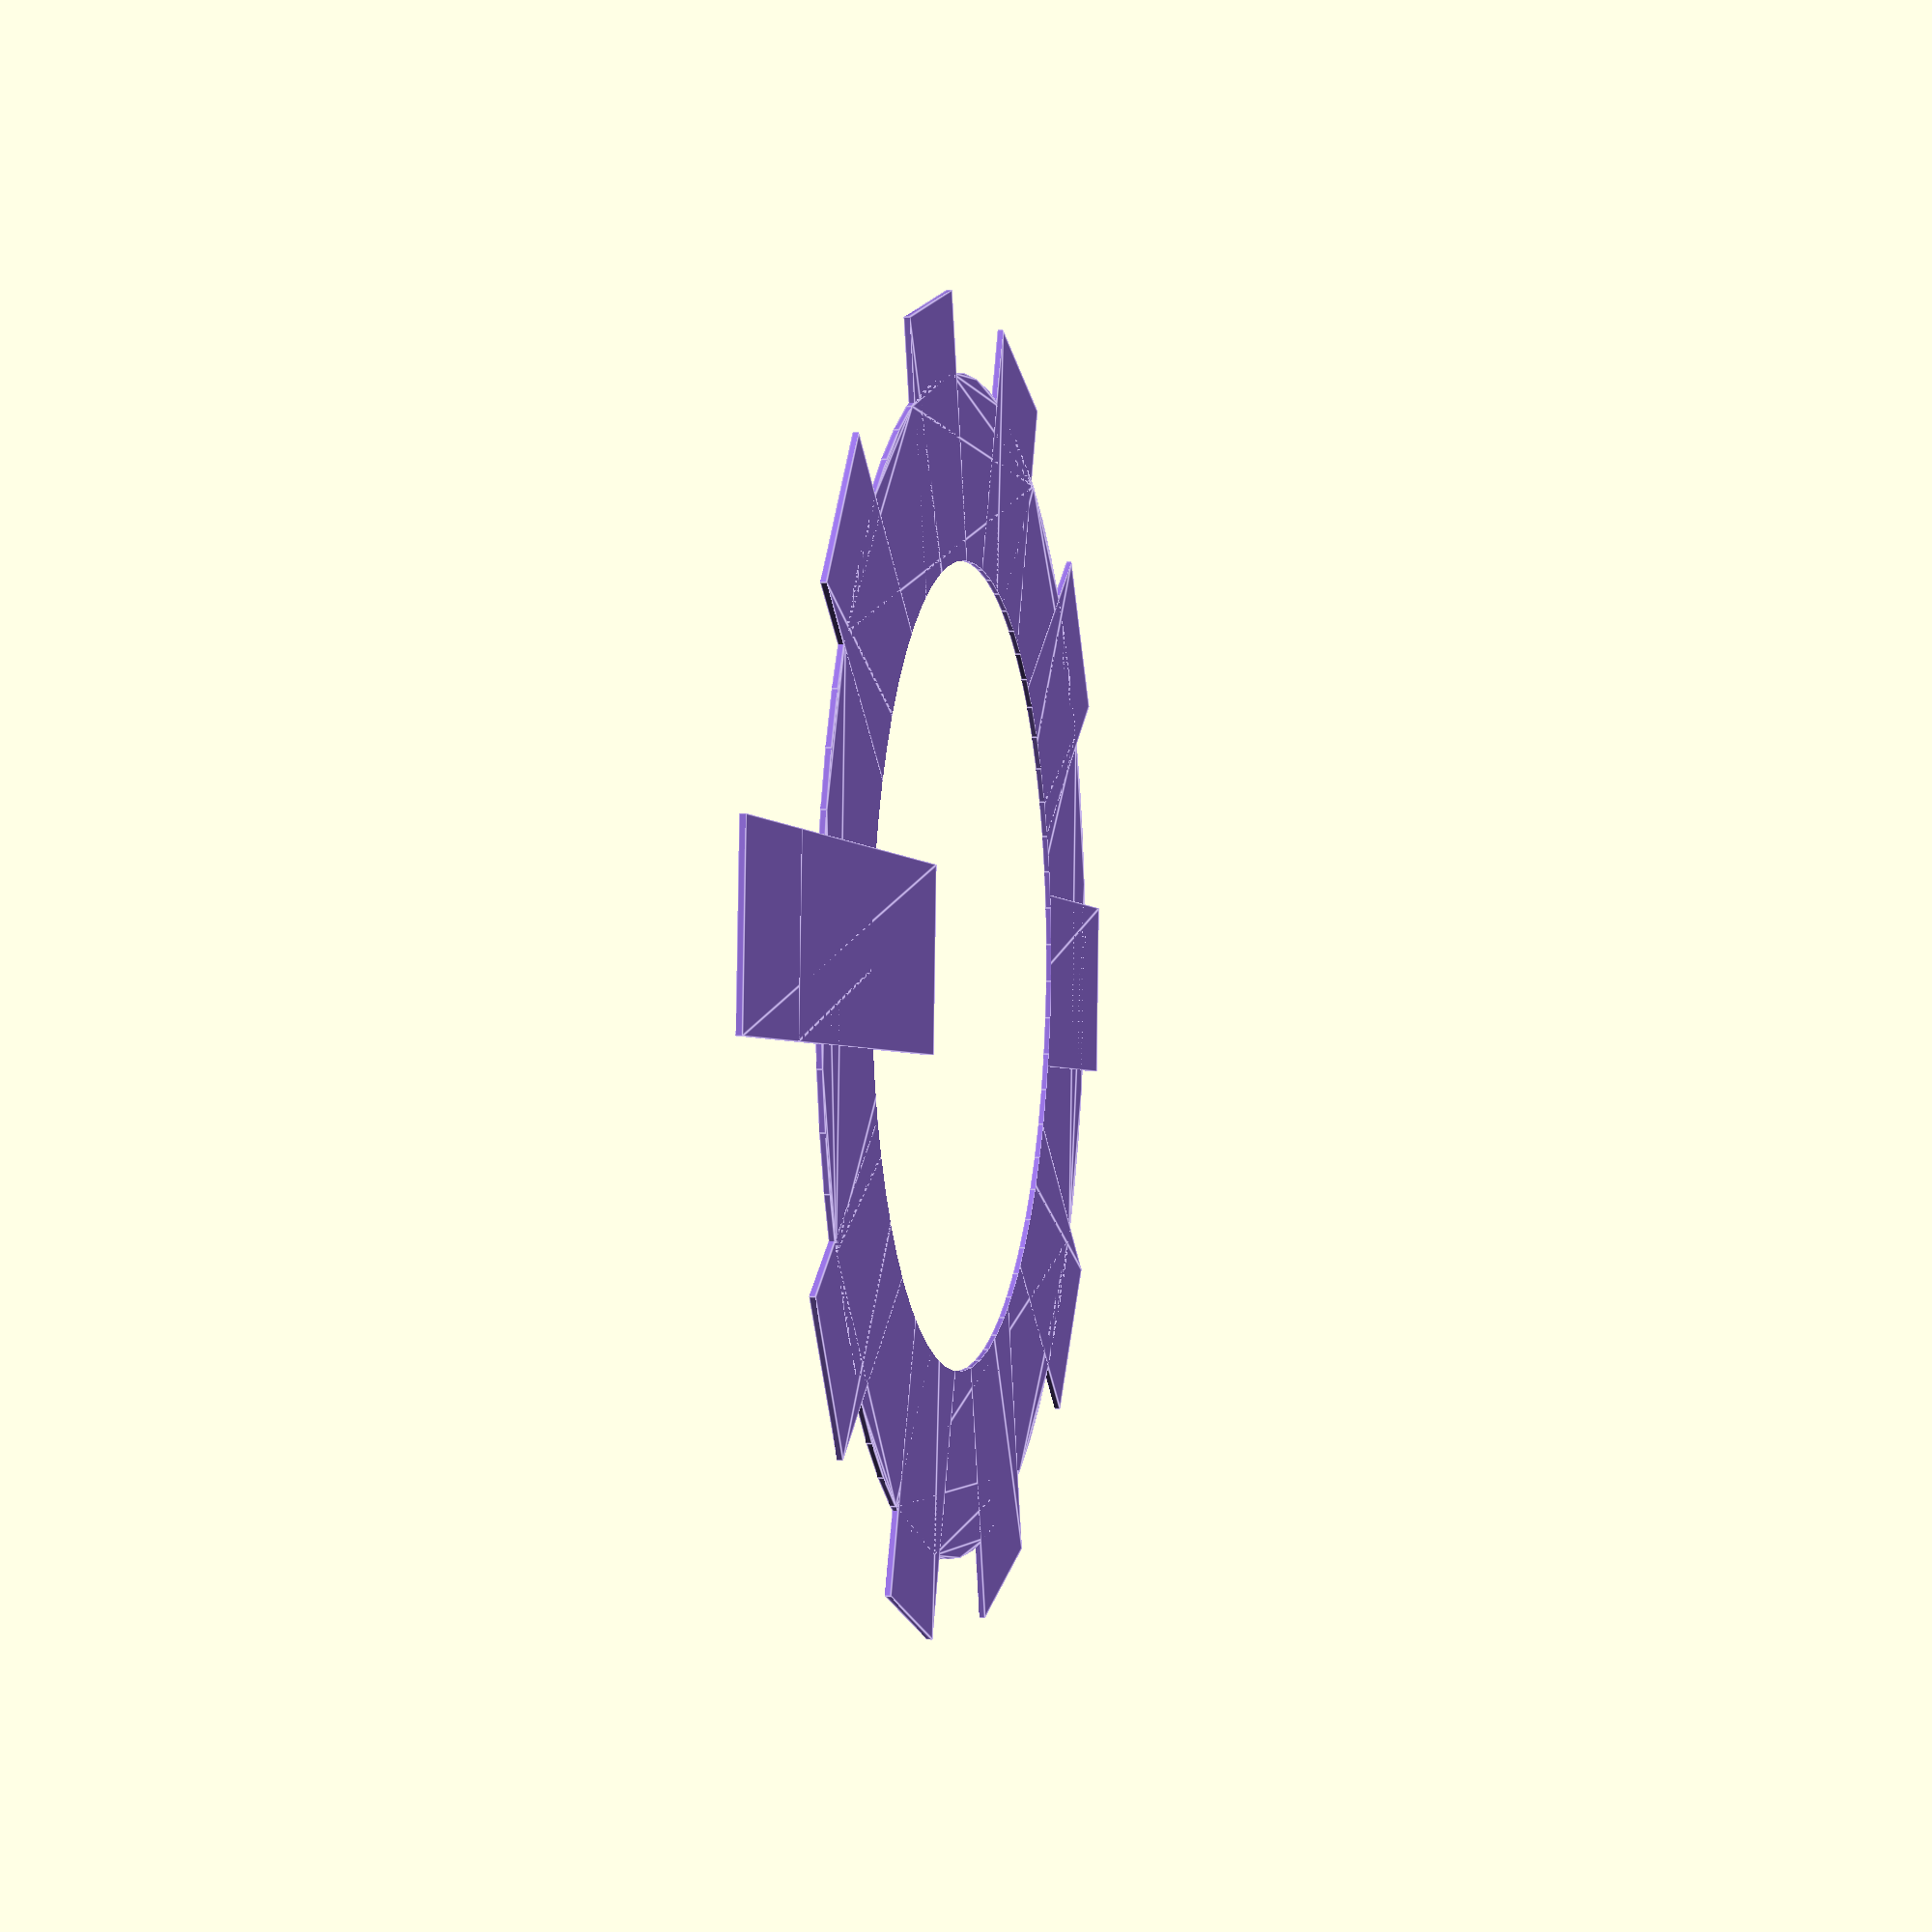
<openscad>
// Params

numberOfTeeth=10;
teethHeightEqualDivideTeethWidthBy = 2.5;
extrusion=1;

// Constants

radius=100;
firstAngle=-45;
$fn=64;

// Calculated

wheelCirc = 2*PI*radius;
echo("wheel circ: ", wheelCirc);

teethWidth = wheelCirc/(numberOfTeeth*2);
echo("teeth width: ", teethWidth);
angleBetweehTeeth=360/numberOfTeeth;
echo("angle between theeth: ", angleBetweehTeeth);

wheelWidth=teethWidth;
echo("wheel width: ", wheelWidth);

teethHeight=teethWidth/teethHeightEqualDivideTeethWidthBy;
echo("teeth height: ", teethHeight);


// -  - .    ×
// |  B .  ×   ×
// |  - .×       ×
// |  | .  ×       ×
// R  | .    ×       ×
// |  A .    C ×       ×
// |  | .        ×   ×
// |  | .          ×   W
// -  - .................

// A²+A² = C²
// C² = 2×A²
// C = sqrt(2×A²)

// A = R - B

// R = radius + teethHeight;

// B² + B² = W²
// 2×B² = W²
// B² = W²/2
// B = sqrt(W²/2)

// W = teethWidth/2, because teethWidth goes both sides of the radius

www = teethWidth/2;

bbb = sqrt((www^2)/2);
rrr = radius + teethHeight;
aaa = rrr - bbb;
ccc = sqrt(2*(aaa^2));

echo("length to go in the angle: ", ccc);

footLength = 2*(ccc - (radius - (wheelWidth/2)));

// Drawing

module teeth(angle) {
    rotate(angle)
        translate([(radius+teethHeight)/2, 0, 0])
            square([radius+teethHeight, teethWidth], true);
    newangle = angle + angleBetweehTeeth;
    if (newangle < firstAngle+360) {
        teeth(newangle);
    }
}

color("mediumpurple") {
    difference() {
        union() {
            circle(radius);
            teeth(firstAngle);
        }
        
        circle(radius-wheelWidth);
    }

    rotate(firstAngle)
        translate([radius-wheelWidth/2, 0, 0])
            square([footLength, teethWidth], true);
}
</openscad>
<views>
elev=178.6 azim=131.3 roll=77.2 proj=p view=edges
</views>
